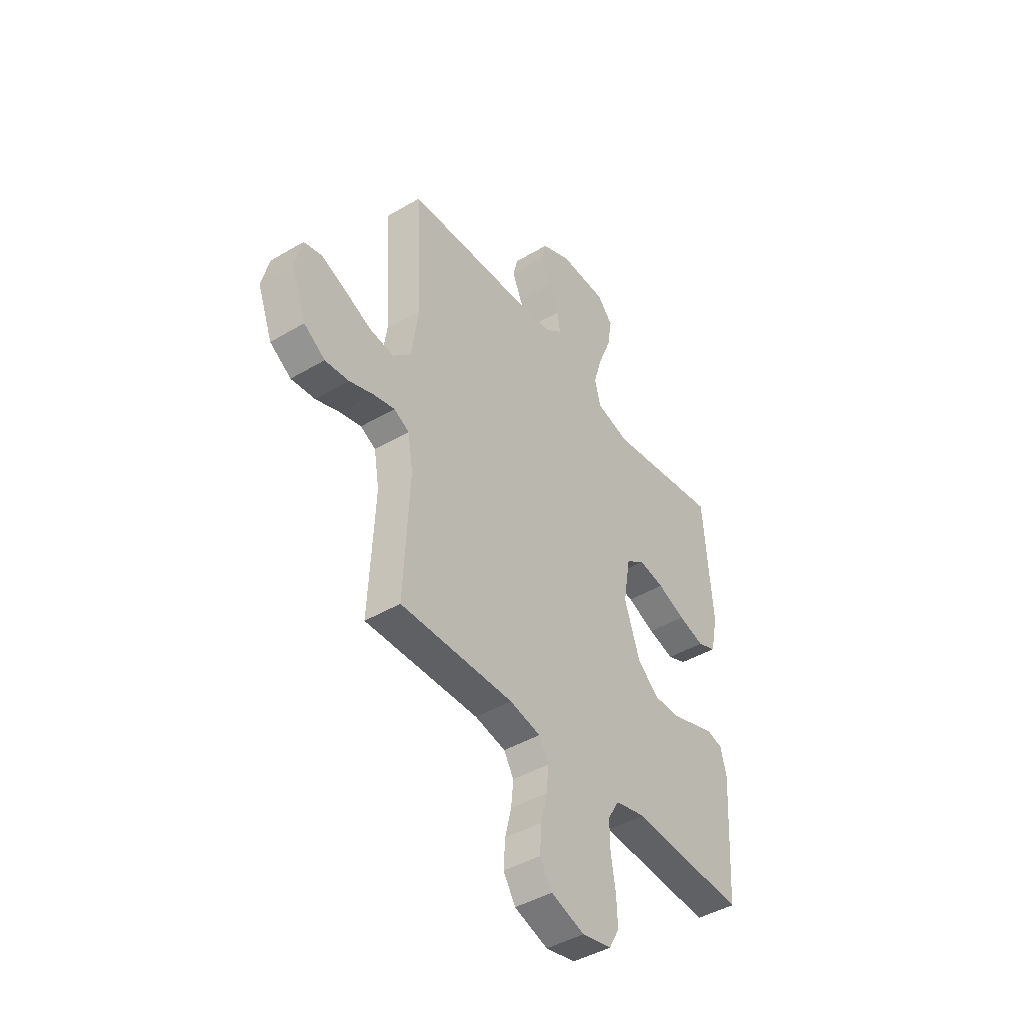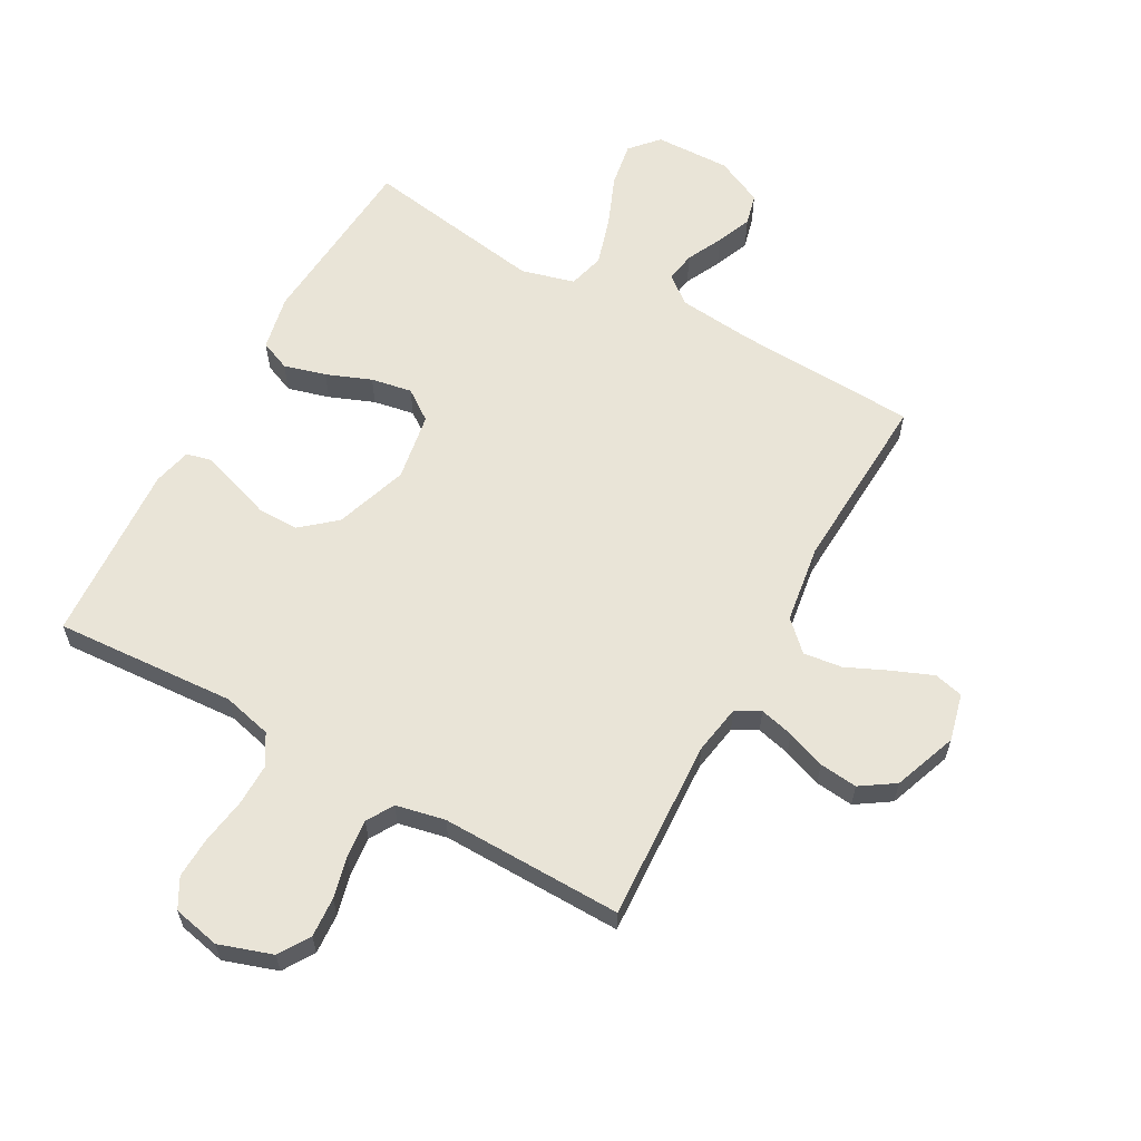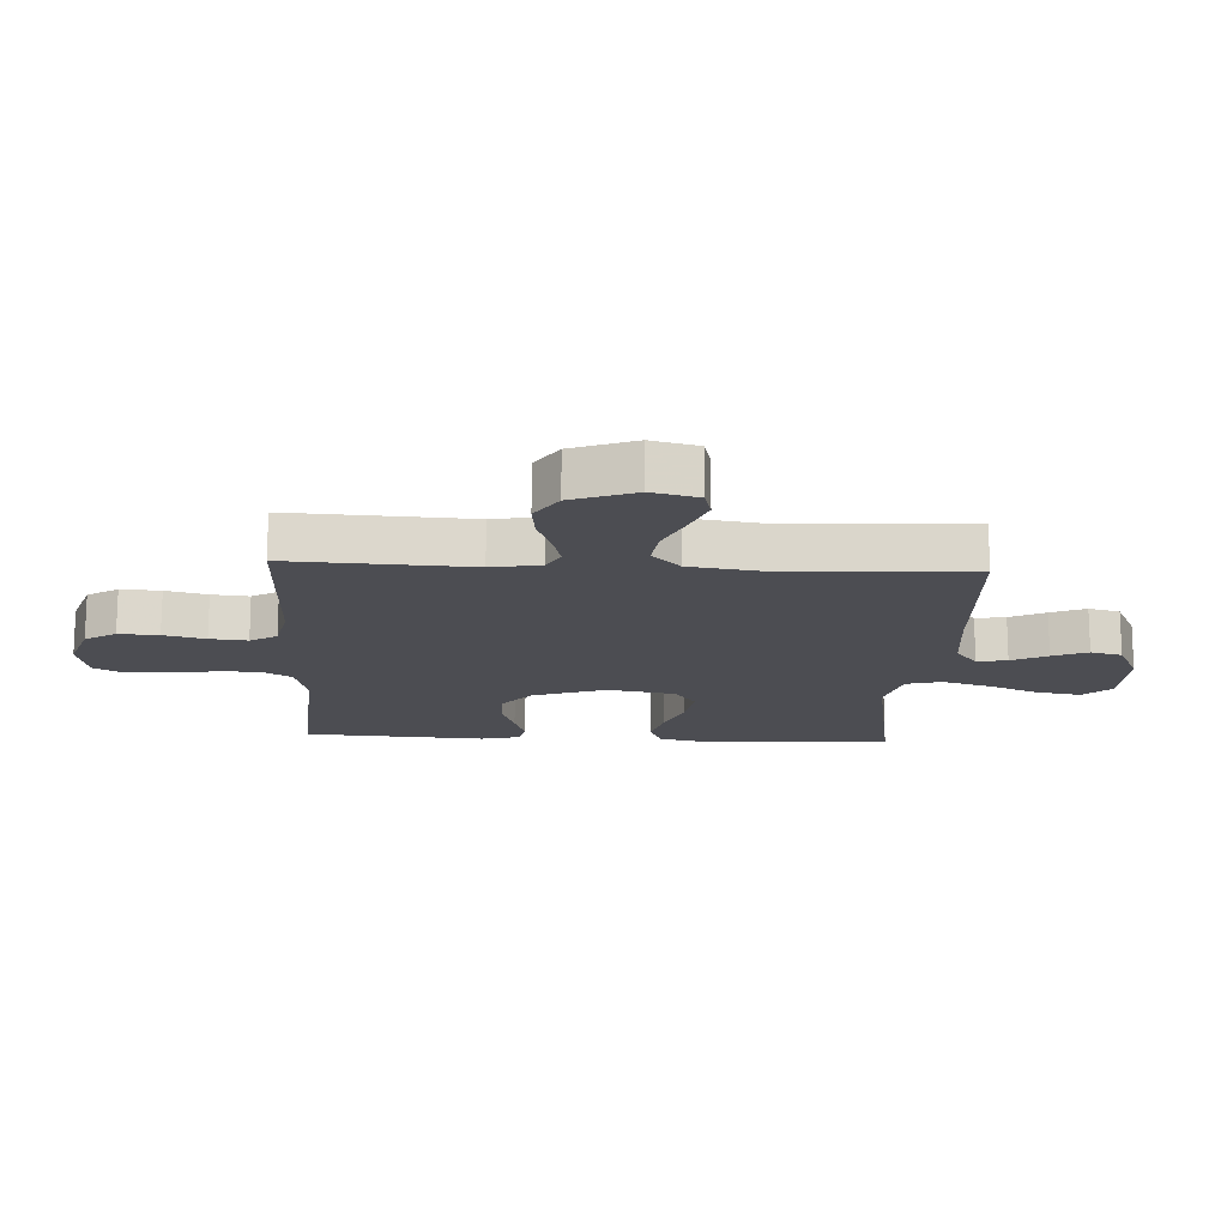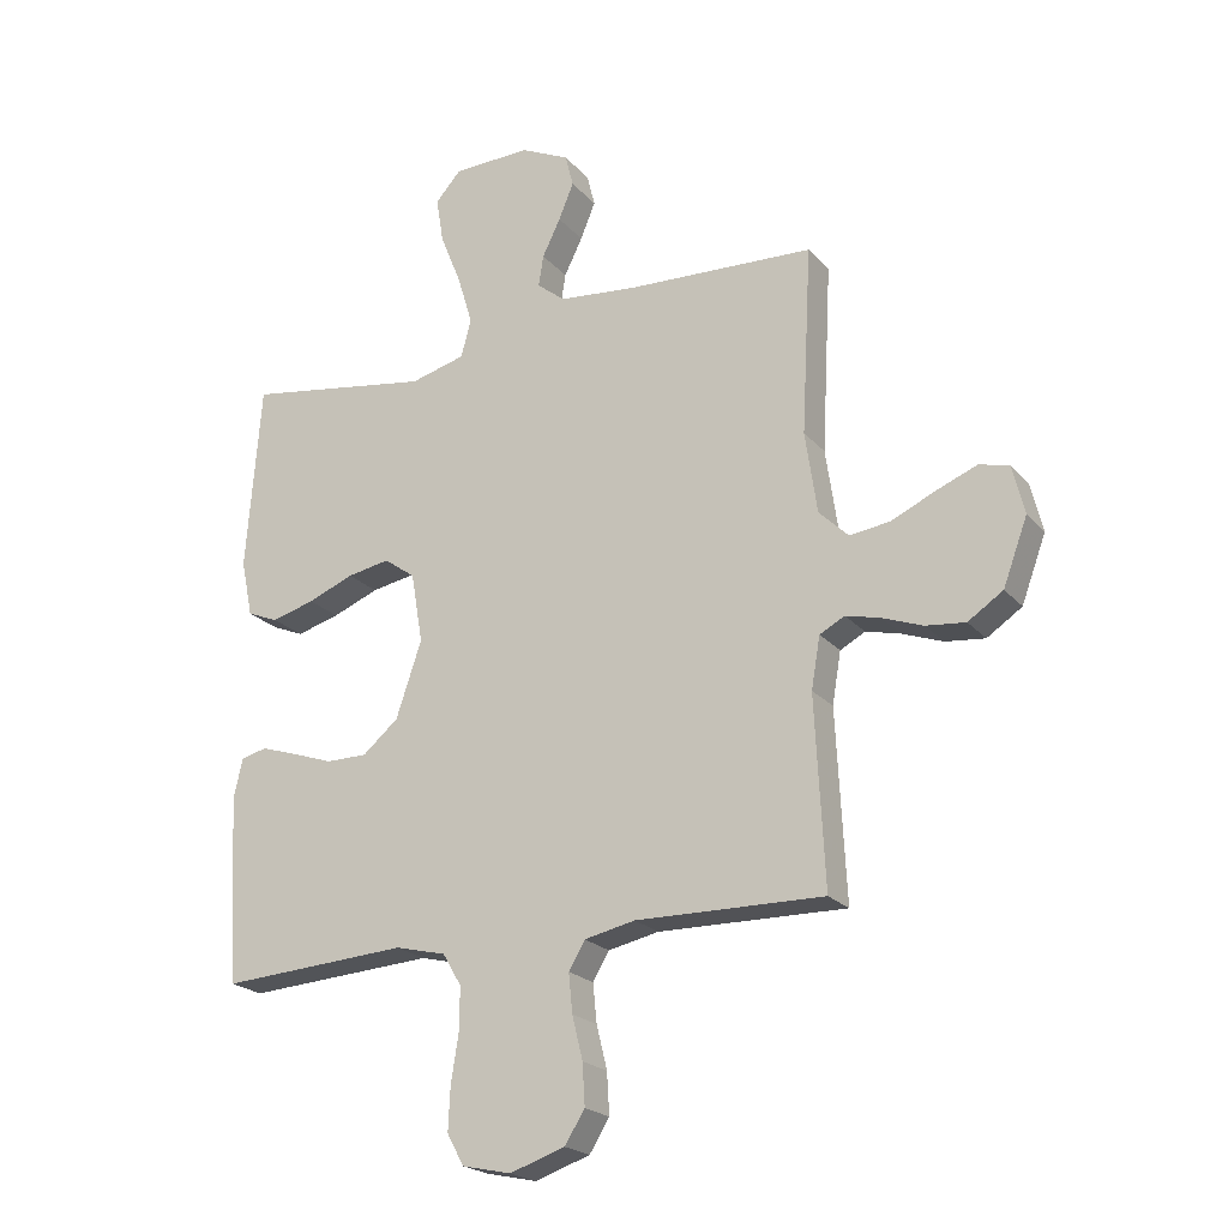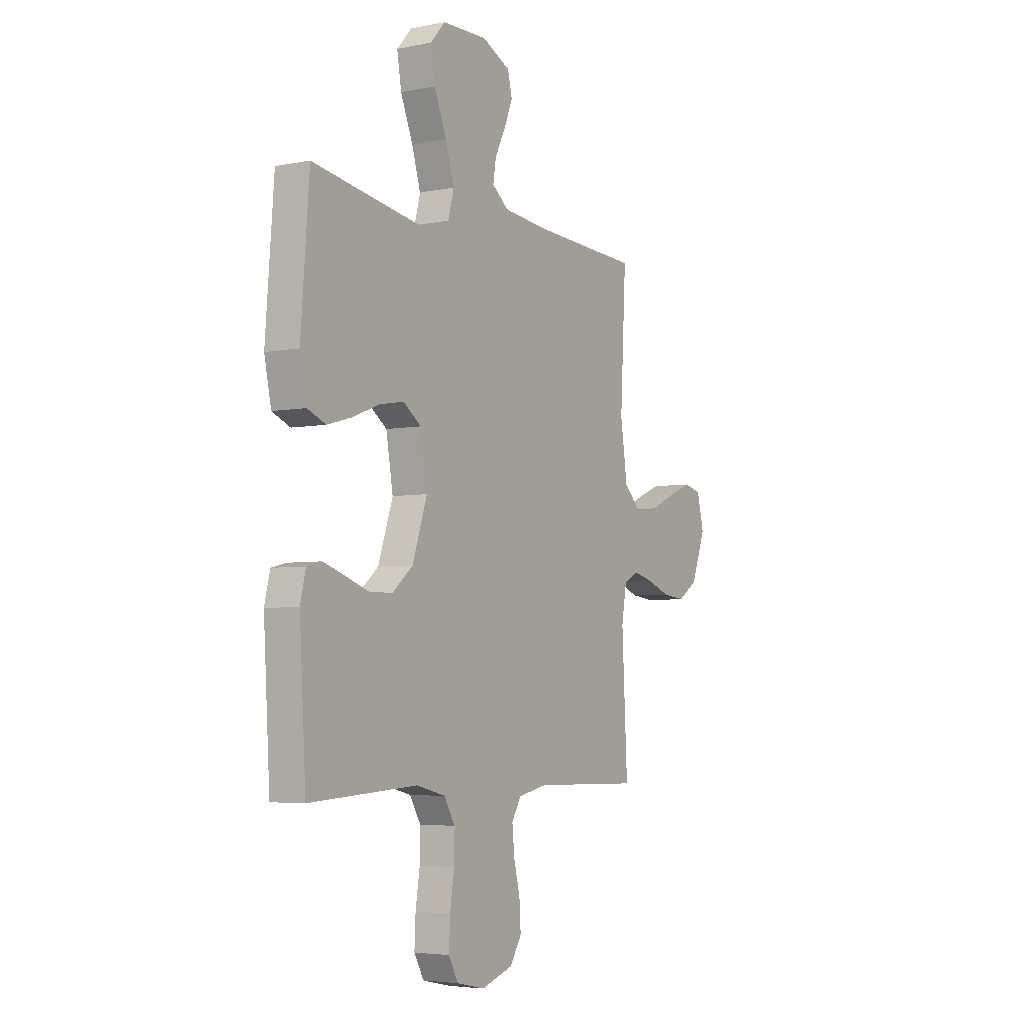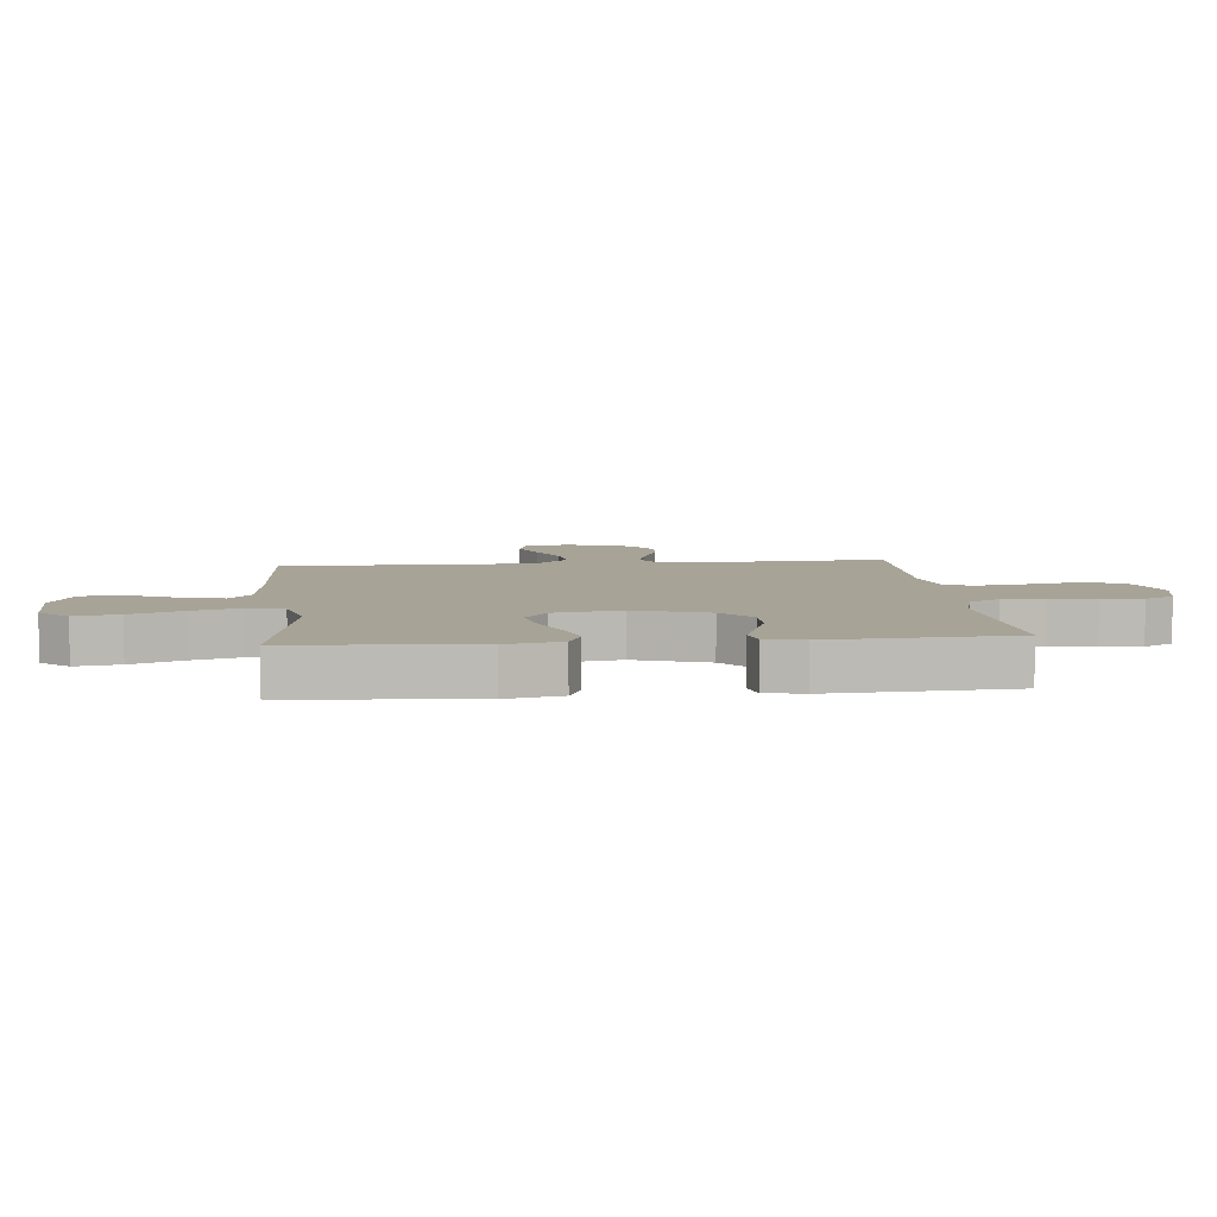
<metadata>
{"format":"obj","ext":"obj","renderer":"f3d","projection":"perspective","resolution":1024,"background":"white","views":[{"elev":-43.8,"azim":-55.2,"up":"+Z"},{"elev":61.2,"azim":-151.1,"up":"+Y"},{"elev":-16.3,"azim":-92.9,"up":"+Y"},{"elev":-21.7,"azim":-150.8,"up":"+Z"},{"elev":-4.7,"azim":122.3,"up":"+Z"},{"elev":6.7,"azim":84.4,"up":"+Y"}]}
</metadata>
<code>
v -0.5 0.07 0.5
v -0.2 0.07 0.515
v -0.075 0.07 0.528
v -0.03 0.07 0.564
v -0.038 0.07 0.614
v -0.067 0.07 0.673
v -0.091 0.07 0.731
v -0.078 0.07 0.783
v 0 0.07 0.82
v 0.125 0.07 0.817
v 0.166 0.07 0.771
v 0.154 0.07 0.698
v 0.12 0.07 0.614
v 0.096 0.07 0.534
v 0.112 0.07 0.474
v 0.2 0.07 0.451
v 0.5 0.07 0.5
v 0.523 0.07 0.2
v 0.504 0.07 0.109
v 0.454 0.07 0.088
v 0.385 0.07 0.107
v 0.311 0.07 0.136
v 0.243 0.07 0.148
v 0.193 0.07 0.112
v 0.174 0.07 0
v 0.215 0.07 -0.121
v 0.272 0.07 -0.169
v 0.338 0.07 -0.169
v 0.404 0.07 -0.146
v 0.462 0.07 -0.127
v 0.503 0.07 -0.137
v 0.518 0.07 -0.2
v 0.5 0.07 -0.5
v 0.2 0.07 -0.482
v 0.119 0.07 -0.502
v 0.089 0.07 -0.553
v 0.09 0.07 -0.622
v 0.102 0.07 -0.698
v 0.105 0.07 -0.766
v 0.078 0.07 -0.815
v 0 0.07 -0.832
v -0.088 0.07 -0.803
v -0.12 0.07 -0.752
v -0.116 0.07 -0.686
v -0.099 0.07 -0.617
v -0.093 0.07 -0.555
v -0.119 0.07 -0.511
v -0.2 0.07 -0.494
v -0.5 0.07 -0.5
v -0.485 0.07 -0.2
v -0.499 0.07 -0.118
v -0.539 0.07 -0.097
v -0.595 0.07 -0.111
v -0.659 0.07 -0.135
v -0.722 0.07 -0.142
v -0.778 0.07 -0.105
v -0.817 0.07 0
v -0.798 0.07 0.078
v -0.75 0.07 0.09
v -0.685 0.07 0.064
v -0.614 0.07 0.032
v -0.55 0.07 0.024
v -0.503 0.07 0.07
v -0.484 0.07 0.2
v -0.5 0 0.5
v -0.2 0 0.515
v -0.075 0 0.528
v -0.03 0 0.564
v -0.038 0 0.614
v -0.067 0 0.673
v -0.091 0 0.731
v -0.078 0 0.783
v 0 0 0.82
v 0.125 0 0.817
v 0.166 0 0.771
v 0.154 0 0.698
v 0.12 0 0.614
v 0.096 0 0.534
v 0.112 0 0.474
v 0.2 0 0.451
v 0.5 0 0.5
v 0.523 0 0.2
v 0.504 0 0.109
v 0.454 0 0.088
v 0.385 0 0.107
v 0.311 0 0.136
v 0.243 0 0.148
v 0.193 0 0.112
v 0.174 0 0
v 0.215 0 -0.121
v 0.272 0 -0.169
v 0.338 0 -0.169
v 0.404 0 -0.146
v 0.462 0 -0.127
v 0.503 0 -0.137
v 0.518 0 -0.2
v 0.5 0 -0.5
v 0.2 0 -0.482
v 0.119 0 -0.502
v 0.089 0 -0.553
v 0.09 0 -0.622
v 0.102 0 -0.698
v 0.105 0 -0.766
v 0.078 0 -0.815
v 0 0 -0.832
v -0.088 0 -0.803
v -0.12 0 -0.752
v -0.116 0 -0.686
v -0.099 0 -0.617
v -0.093 0 -0.555
v -0.119 0 -0.511
v -0.2 0 -0.494
v -0.5 0 -0.5
v -0.485 0 -0.2
v -0.499 0 -0.118
v -0.539 0 -0.097
v -0.595 0 -0.111
v -0.659 0 -0.135
v -0.722 0 -0.142
v -0.778 0 -0.105
v -0.817 0 0
v -0.798 0 0.078
v -0.75 0 0.09
v -0.685 0 0.064
v -0.614 0 0.032
v -0.55 0 0.024
v -0.503 0 0.07
v -0.484 0 0.2
f 58 59 60 61
f 56 57 58 61
f 56 61 62
f 53 54 55 56
f 52 53 56 62
f 51 52 62 63
f 48 49 50
f 47 48 50 51
f 42 43 44 45
f 42 45 46
f 41 42 46
f 40 41 46
f 37 38 39 40
f 36 37 40 46
f 35 36 46 47
f 31 32 33 34
f 28 29 30 31
f 28 31 34 35
f 19 20 21 22
f 19 22 23
f 16 17 18 19
f 15 16 19 23
f 10 11 12 13
f 10 13 14
f 9 10 14
f 8 9 14 15
f 5 6 7 8
f 64 1 2
f 64 2 3
f 63 64 3 4
f 51 63 4
f 47 51 4
f 27 28 35 47
f 26 27 47
f 25 26 47 4
f 24 25 4 5
f 15 23 24
f 5 8 15 24
f 125 124 123 122
f 125 122 121 120
f 126 125 120
f 120 119 118 117
f 126 120 117 116
f 127 126 116 115
f 114 113 112
f 115 114 112 111
f 109 108 107 106
f 110 109 106
f 110 106 105
f 110 105 104
f 104 103 102 101
f 110 104 101 100
f 111 110 100 99
f 98 97 96 95
f 95 94 93 92
f 99 98 95 92
f 86 85 84 83
f 87 86 83
f 83 82 81 80
f 87 83 80 79
f 77 76 75 74
f 78 77 74
f 78 74 73
f 79 78 73 72
f 72 71 70 69
f 66 65 128
f 67 66 128
f 68 67 128 127
f 68 127 115
f 68 115 111
f 111 99 92 91
f 111 91 90
f 68 111 90 89
f 69 68 89 88
f 88 87 79
f 88 79 72 69
f 1 65 66 2
f 2 66 67 3
f 3 67 68 4
f 4 68 69 5
f 5 69 70 6
f 6 70 71 7
f 7 71 72 8
f 8 72 73 9
f 9 73 74 10
f 10 74 75 11
f 11 75 76 12
f 12 76 77 13
f 13 77 78 14
f 14 78 79 15
f 15 79 80 16
f 16 80 81 17
f 17 81 82 18
f 18 82 83 19
f 19 83 84 20
f 20 84 85 21
f 21 85 86 22
f 22 86 87 23
f 23 87 88 24
f 24 88 89 25
f 25 89 90 26
f 26 90 91 27
f 27 91 92 28
f 28 92 93 29
f 29 93 94 30
f 30 94 95 31
f 31 95 96 32
f 32 96 97 33
f 33 97 98 34
f 34 98 99 35
f 35 99 100 36
f 36 100 101 37
f 37 101 102 38
f 38 102 103 39
f 39 103 104 40
f 40 104 105 41
f 41 105 106 42
f 42 106 107 43
f 43 107 108 44
f 44 108 109 45
f 45 109 110 46
f 46 110 111 47
f 47 111 112 48
f 48 112 113 49
f 49 113 114 50
f 50 114 115 51
f 51 115 116 52
f 52 116 117 53
f 53 117 118 54
f 54 118 119 55
f 55 119 120 56
f 56 120 121 57
f 57 121 122 58
f 58 122 123 59
f 59 123 124 60
f 60 124 125 61
f 61 125 126 62
f 62 126 127 63
f 63 127 128 64
f 64 128 65 1

</code>
